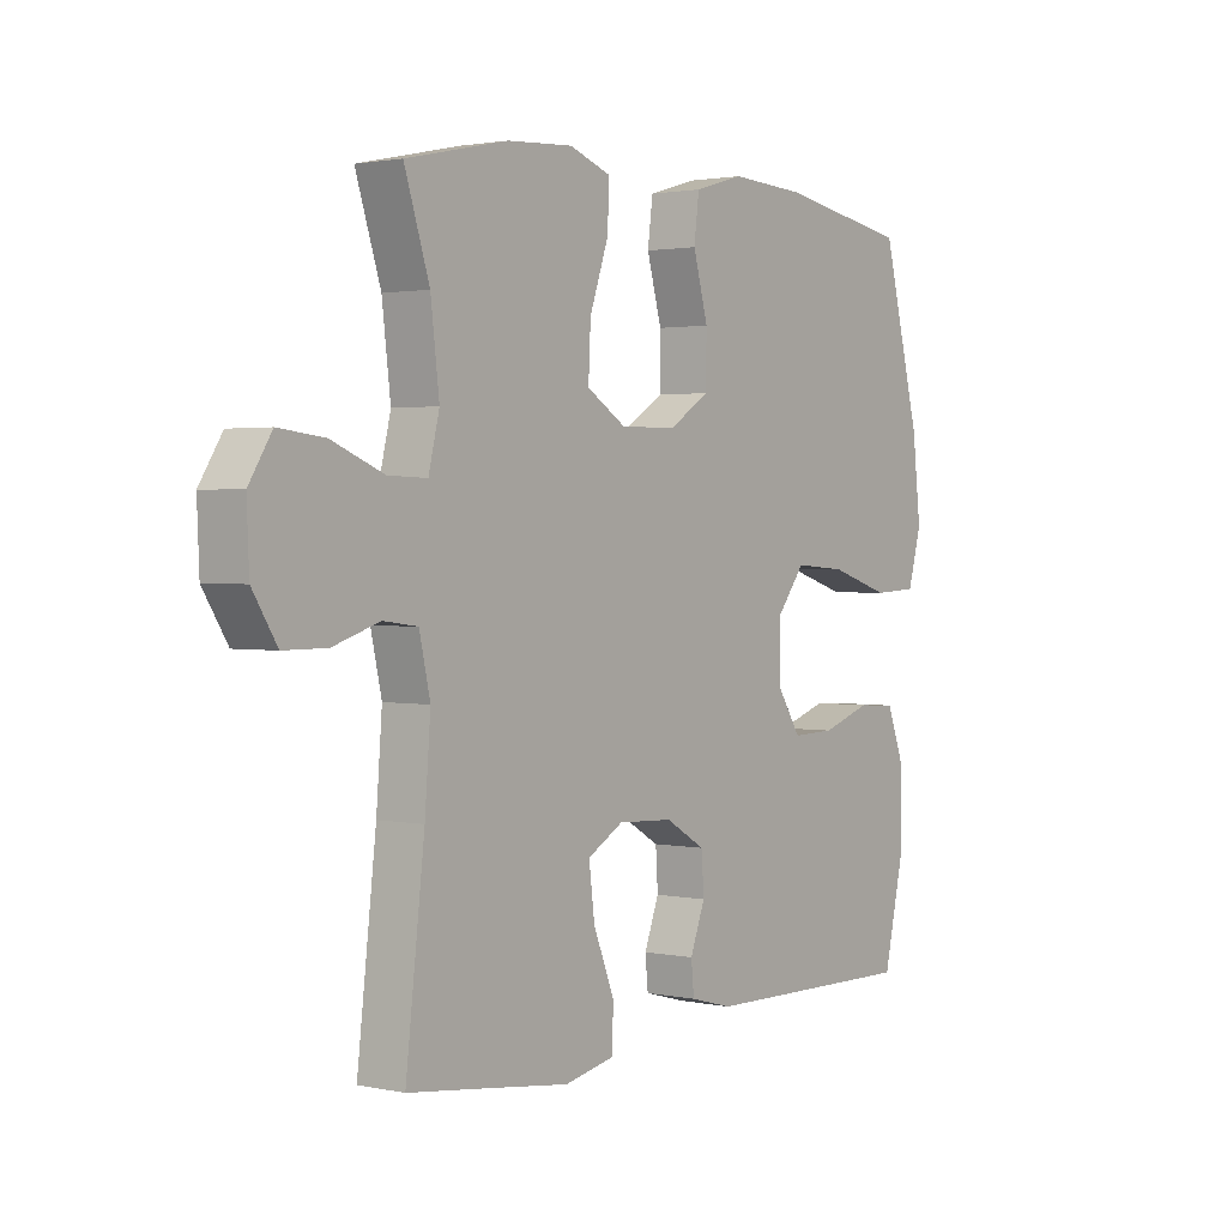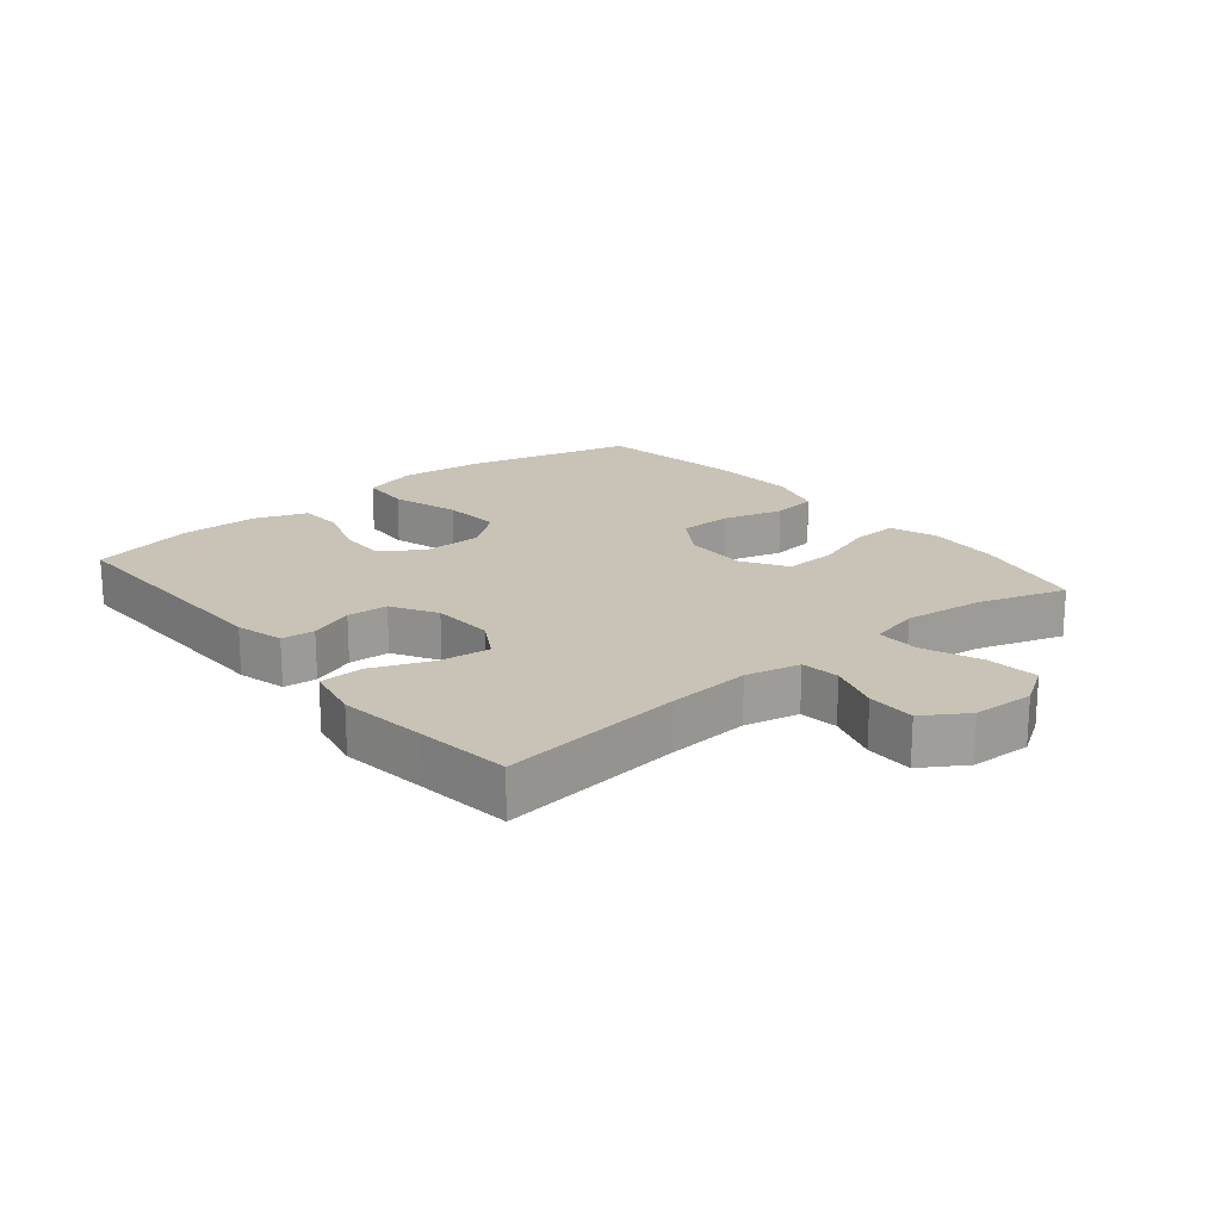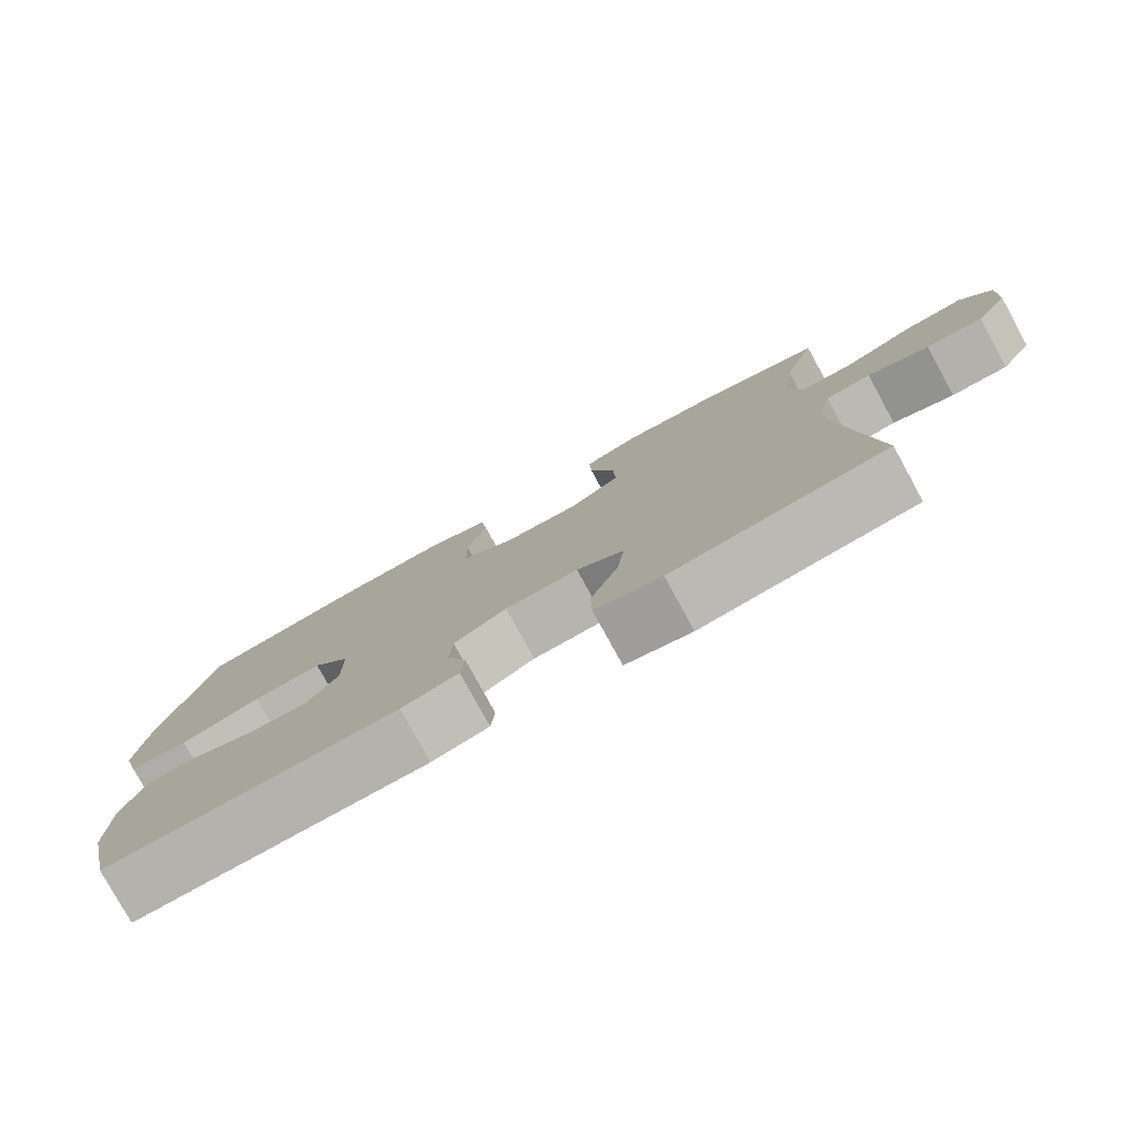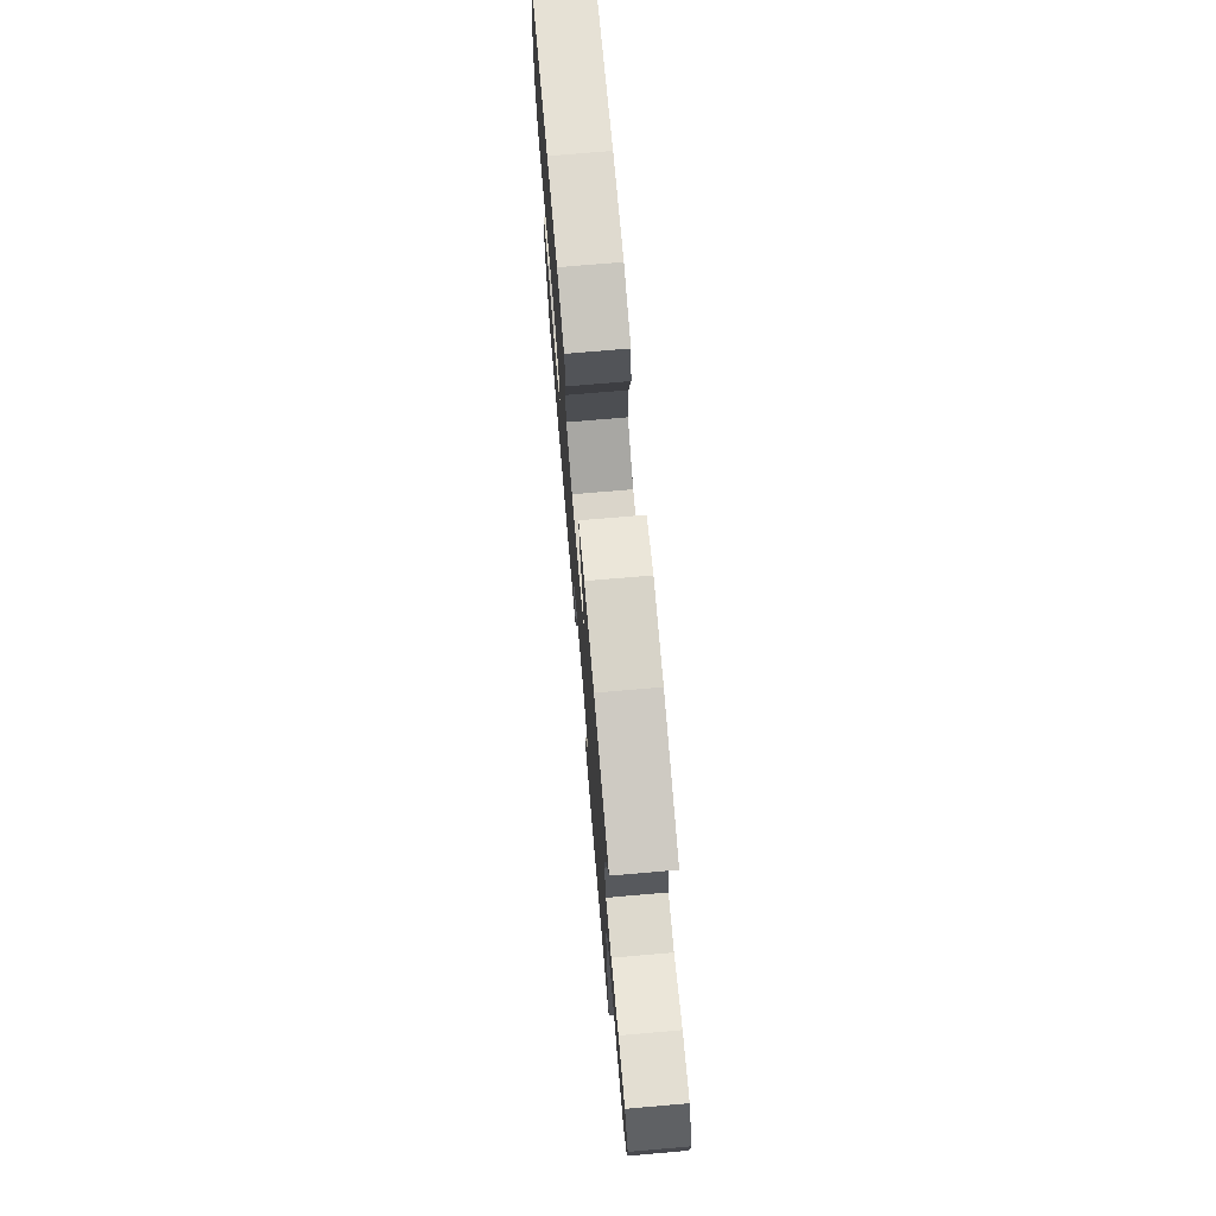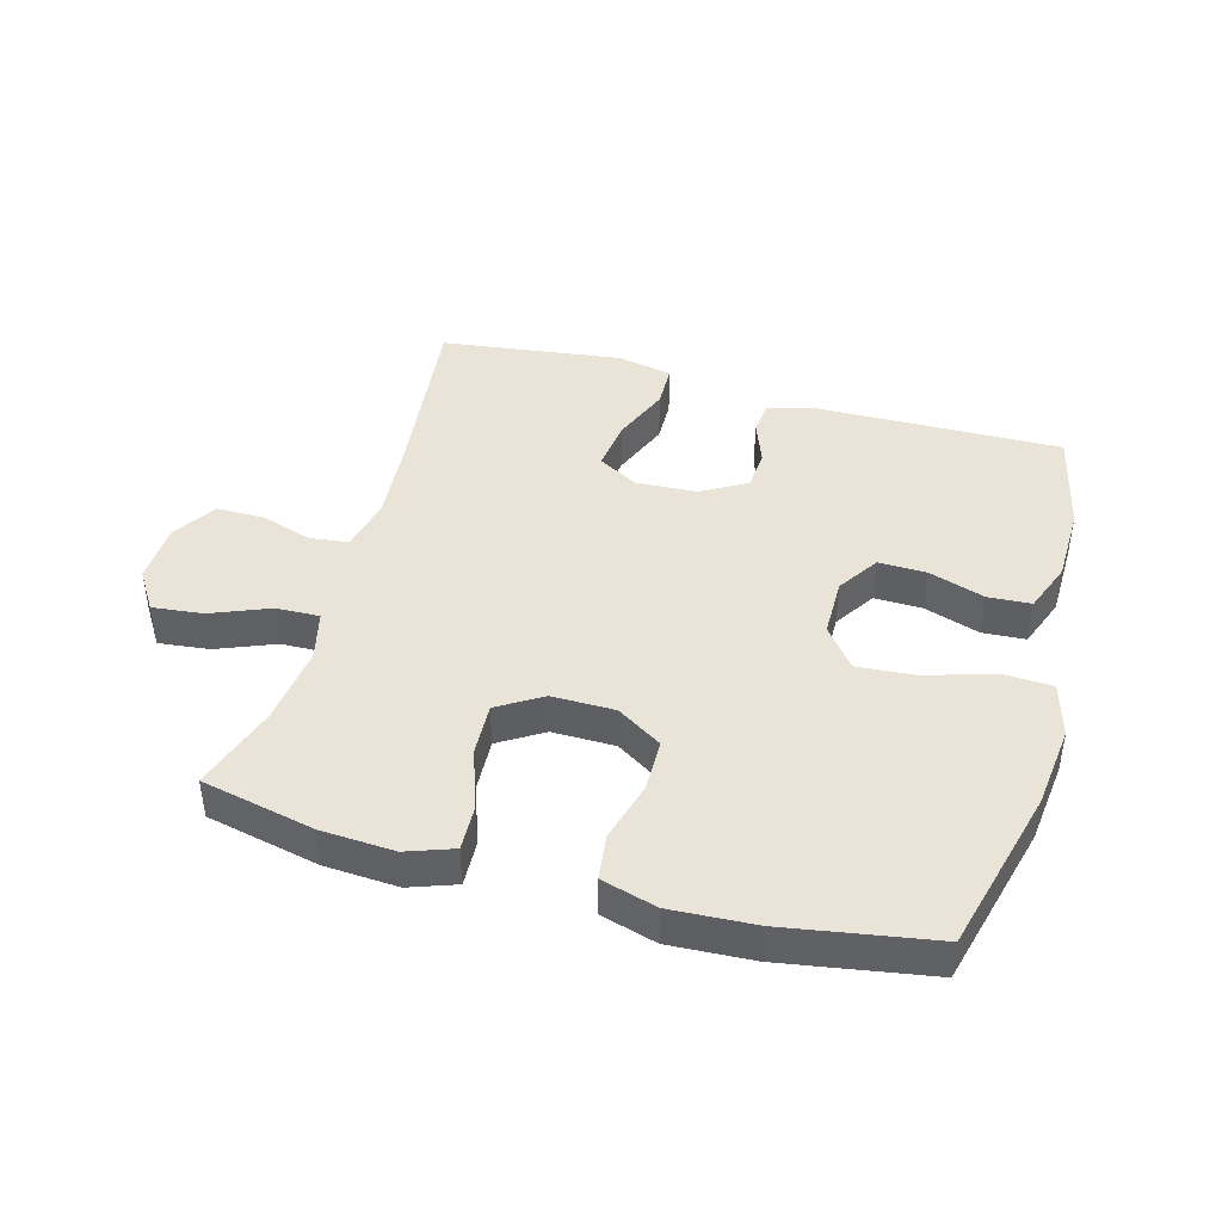
<metadata>
{"format":"obj","ext":"obj","renderer":"f3d","projection":"perspective","resolution":1024,"background":"white","views":[{"elev":1.8,"azim":-53.3,"up":"+Z"},{"elev":19.5,"azim":-129.4,"up":"+Y"},{"elev":-79.0,"azim":-151.3,"up":"+Z"},{"elev":73.6,"azim":-94.9,"up":"+Z"},{"elev":42.9,"azim":15.6,"up":"+Y"}]}
</metadata>
<code>
v -0.5 0.07 0.5
v -0.322 0.07 0.539
v -0.207 0.07 0.546
v -0.134 0.07 0.52
v -0.137 0.07 0.448
v -0.17 0.07 0.353
v -0.174 0.07 0.27
v -0.105 0.07 0.227
v -0.006 0.07 0.228
v 0.065 0.07 0.273
v 0.066 0.07 0.356
v 0.04 0.07 0.45
v 0.049 0.07 0.521
v 0.136 0.07 0.546
v 0.267 0.07 0.539
v 0.5 0.07 0.5
v 0.567 0.07 0.24
v 0.582 0.07 0.109
v 0.558 0.07 0.023
v 0.48 0.07 0.019
v 0.374 0.07 0.052
v 0.282 0.07 0.059
v 0.233 0.07 -0.004
v 0.232 0.07 -0.097
v 0.274 0.07 -0.162
v 0.35 0.07 -0.16
v 0.437 0.07 -0.131
v 0.505 0.07 -0.135
v 0.535 0.07 -0.215
v 0.537 0.07 -0.337
v 0.5 0.07 -0.5
v 0.115 0.07 -0.493
v 0.04 0.07 -0.473
v 0.035 0.07 -0.421
v 0.061 0.07 -0.352
v 0.057 0.07 -0.288
v -0.013 0.07 -0.247
v -0.11 0.07 -0.242
v -0.173 0.07 -0.278
v -0.163 0.07 -0.358
v -0.126 0.07 -0.45
v -0.128 0.07 -0.519
v -0.216 0.07 -0.537
v -0.352 0.07 -0.519
v -0.5 0.07 -0.5
v -0.467 0.07 -0.213
v -0.457 0.07 -0.084
v -0.476 0.07 0.001
v -0.536 0.07 0.009
v -0.617 0.07 -0.017
v -0.692 0.07 -0.017
v -0.735 0.07 0.051
v -0.739 0.07 0.146
v -0.699 0.07 0.209
v -0.619 0.07 0.2
v -0.528 0.07 0.163
v -0.46 0.07 0.161
v -0.441 0.07 0.239
v -0.456 0.07 0.364
v -0.5 0 0.5
v -0.322 0 0.539
v -0.207 0 0.546
v -0.134 0 0.52
v -0.137 0 0.448
v -0.17 0 0.353
v -0.174 0 0.27
v -0.105 0 0.227
v -0.006 0 0.228
v 0.065 0 0.273
v 0.066 0 0.356
v 0.04 0 0.45
v 0.049 0 0.521
v 0.136 0 0.546
v 0.267 0 0.539
v 0.5 0 0.5
v 0.567 0 0.24
v 0.582 0 0.109
v 0.558 0 0.023
v 0.48 0 0.019
v 0.374 0 0.052
v 0.282 0 0.059
v 0.233 0 -0.004
v 0.232 0 -0.097
v 0.274 0 -0.162
v 0.35 0 -0.16
v 0.437 0 -0.131
v 0.505 0 -0.135
v 0.535 0 -0.215
v 0.537 0 -0.337
v 0.5 0 -0.5
v 0.115 0 -0.493
v 0.04 0 -0.473
v 0.035 0 -0.421
v 0.061 0 -0.352
v 0.057 0 -0.288
v -0.013 0 -0.247
v -0.11 0 -0.242
v -0.173 0 -0.278
v -0.163 0 -0.358
v -0.126 0 -0.45
v -0.128 0 -0.519
v -0.216 0 -0.537
v -0.352 0 -0.519
v -0.5 0 -0.5
v -0.467 0 -0.213
v -0.457 0 -0.084
v -0.476 0 0.001
v -0.536 0 0.009
v -0.617 0 -0.017
v -0.692 0 -0.017
v -0.735 0 0.051
v -0.739 0 0.146
v -0.699 0 0.209
v -0.619 0 0.2
v -0.528 0 0.163
v -0.46 0 0.161
v -0.441 0 0.239
v -0.456 0 0.364
f 53 54 55 56
f 53 56 57
f 52 53 57
f 49 50 51 52
f 48 49 52 57
f 47 48 57 58
f 44 45 46
f 44 46 47
f 43 44 47 58
f 40 41 42 43
f 39 40 43 58
f 32 33 34 35
f 32 35 36
f 31 32 36
f 30 31 36 37
f 26 27 28 29
f 25 26 29 30
f 18 19 20 21
f 18 21 22
f 17 18 22
f 16 17 22
f 15 16 22 23
f 11 12 13 14
f 10 11 14 15
f 3 4 5 6
f 3 6 7
f 59 1 2 3
f 59 3 7
f 38 39 58 59
f 37 38 59 7
f 25 30 37
f 24 25 37 7
f 23 24 7 8
f 10 15 23
f 9 10 23
f 8 9 23
f 115 114 113 112
f 116 115 112
f 116 112 111
f 111 110 109 108
f 116 111 108 107
f 117 116 107 106
f 105 104 103
f 106 105 103
f 117 106 103 102
f 102 101 100 99
f 117 102 99 98
f 94 93 92 91
f 95 94 91
f 95 91 90
f 96 95 90 89
f 88 87 86 85
f 89 88 85 84
f 80 79 78 77
f 81 80 77
f 81 77 76
f 81 76 75
f 82 81 75 74
f 73 72 71 70
f 74 73 70 69
f 65 64 63 62
f 66 65 62
f 62 61 60 118
f 66 62 118
f 118 117 98 97
f 66 118 97 96
f 96 89 84
f 66 96 84 83
f 67 66 83 82
f 82 74 69
f 82 69 68
f 82 68 67
f 1 60 61 2
f 2 61 62 3
f 3 62 63 4
f 4 63 64 5
f 5 64 65 6
f 6 65 66 7
f 7 66 67 8
f 8 67 68 9
f 9 68 69 10
f 10 69 70 11
f 11 70 71 12
f 12 71 72 13
f 13 72 73 14
f 14 73 74 15
f 15 74 75 16
f 16 75 76 17
f 17 76 77 18
f 18 77 78 19
f 19 78 79 20
f 20 79 80 21
f 21 80 81 22
f 22 81 82 23
f 23 82 83 24
f 24 83 84 25
f 25 84 85 26
f 26 85 86 27
f 27 86 87 28
f 28 87 88 29
f 29 88 89 30
f 30 89 90 31
f 31 90 91 32
f 32 91 92 33
f 33 92 93 34
f 34 93 94 35
f 35 94 95 36
f 36 95 96 37
f 37 96 97 38
f 38 97 98 39
f 39 98 99 40
f 40 99 100 41
f 41 100 101 42
f 42 101 102 43
f 43 102 103 44
f 44 103 104 45
f 45 104 105 46
f 46 105 106 47
f 47 106 107 48
f 48 107 108 49
f 49 108 109 50
f 50 109 110 51
f 51 110 111 52
f 52 111 112 53
f 53 112 113 54
f 54 113 114 55
f 55 114 115 56
f 56 115 116 57
f 57 116 117 58
f 58 117 118 59
f 59 118 60 1

</code>
